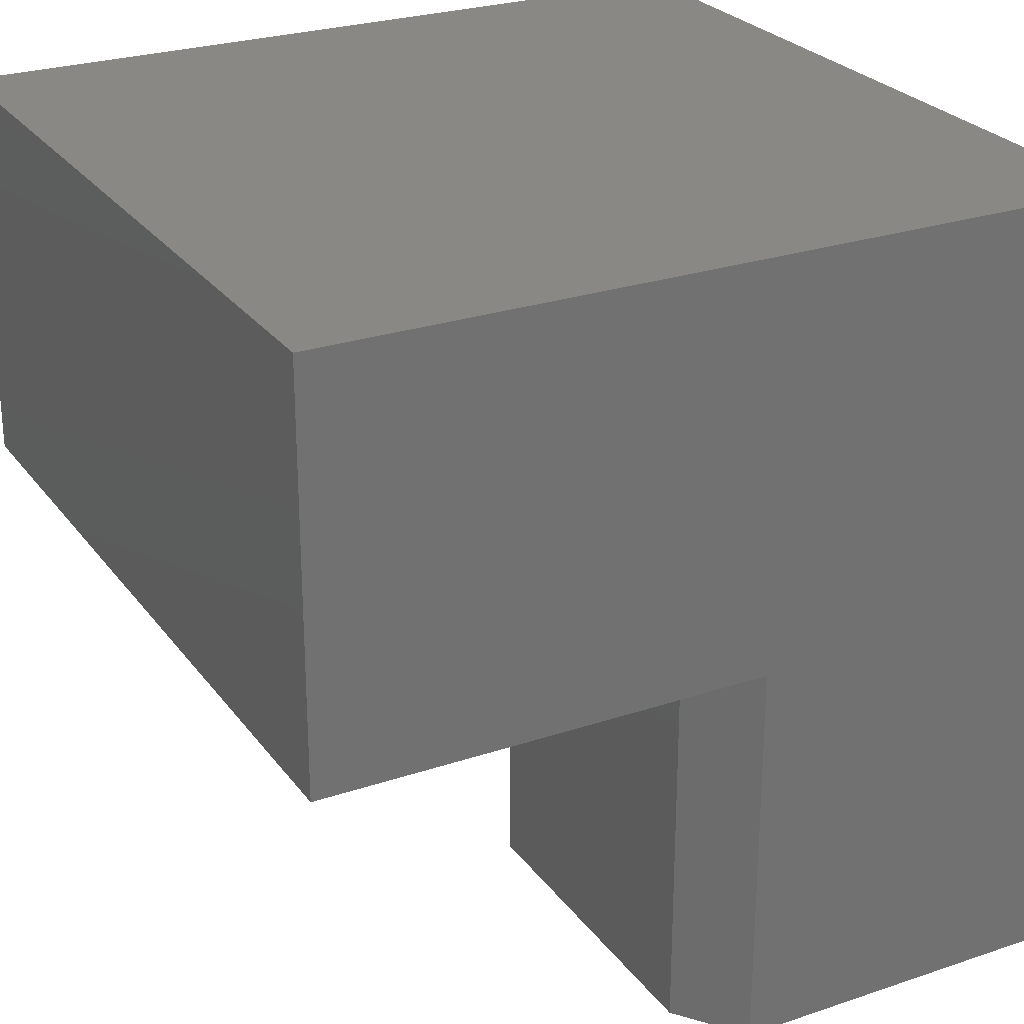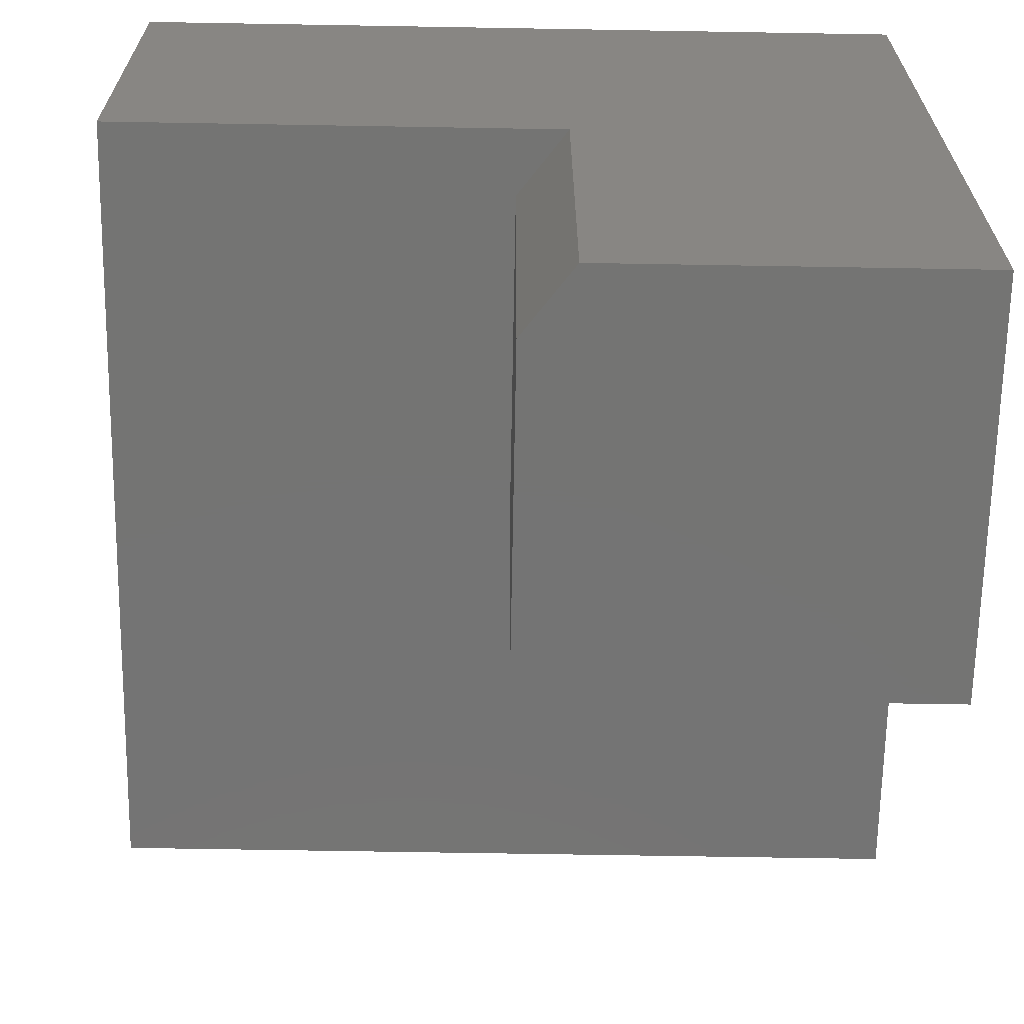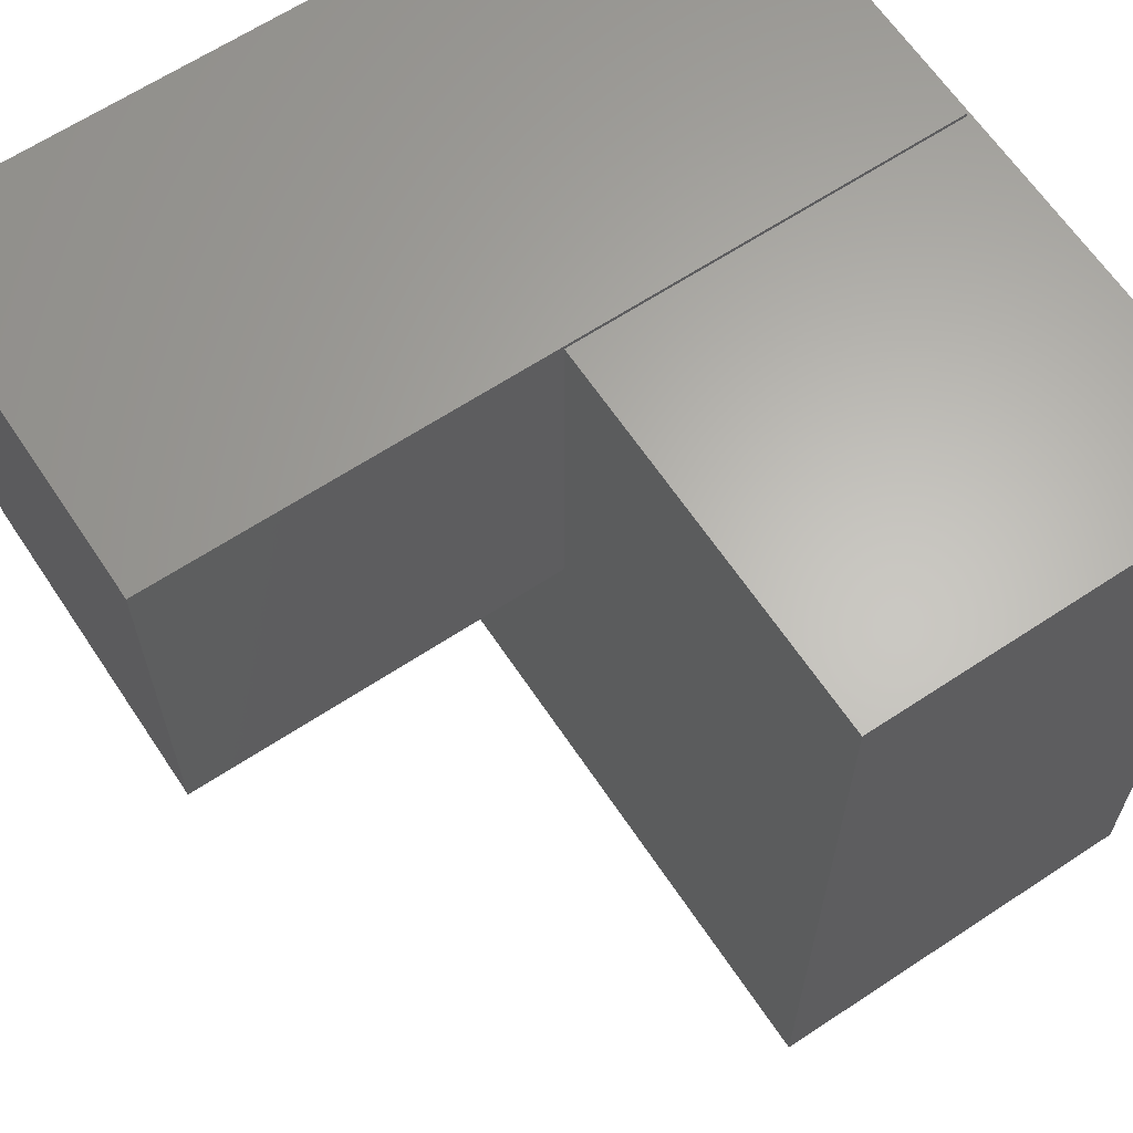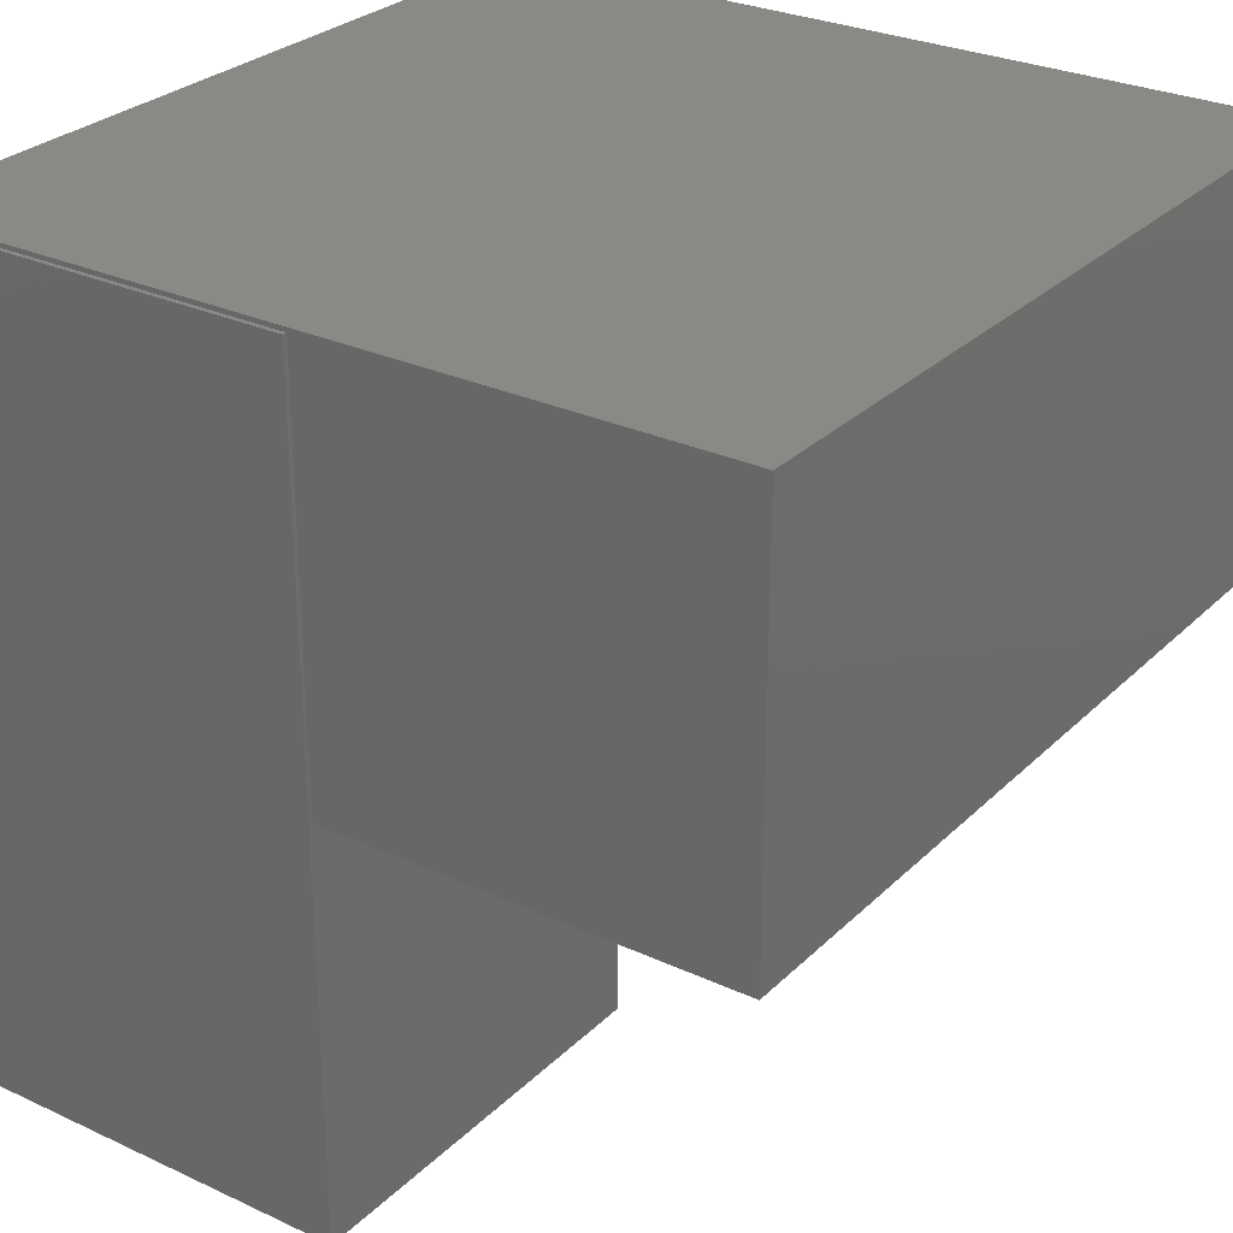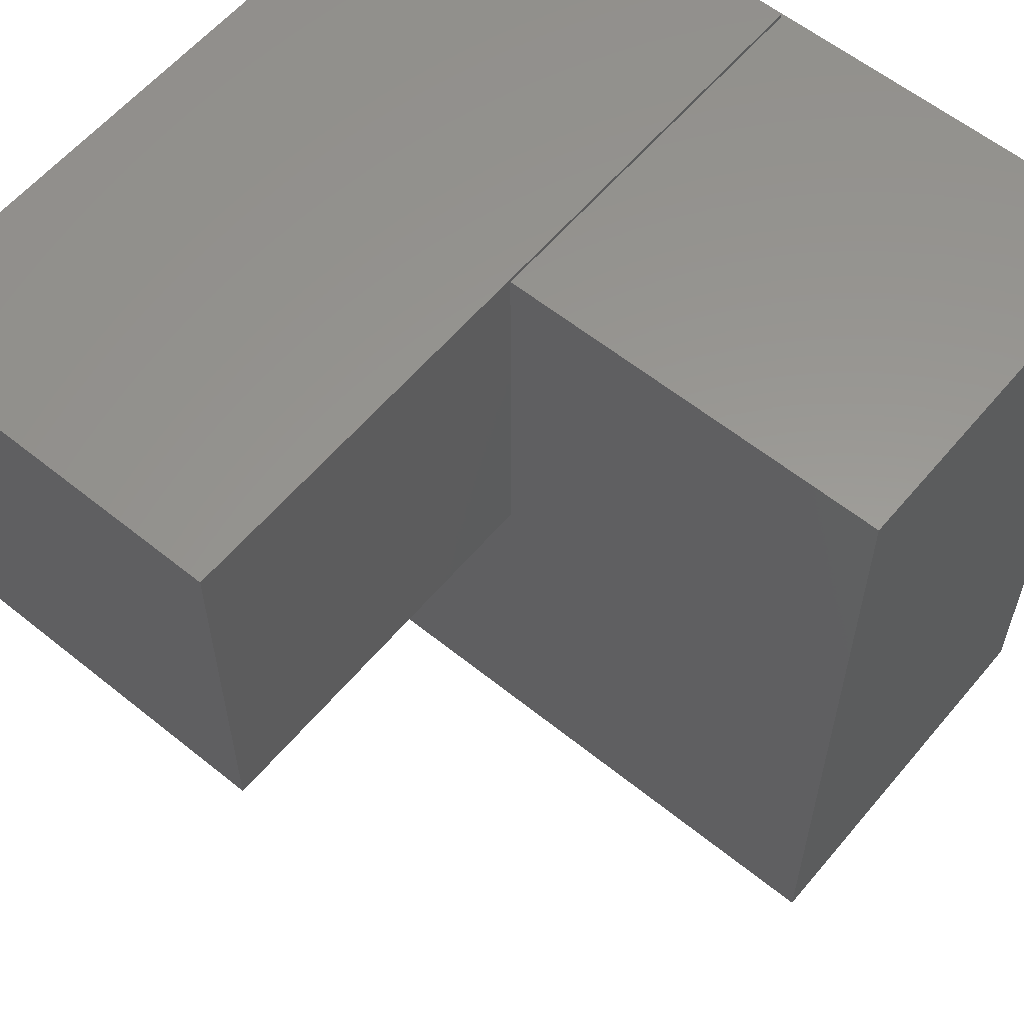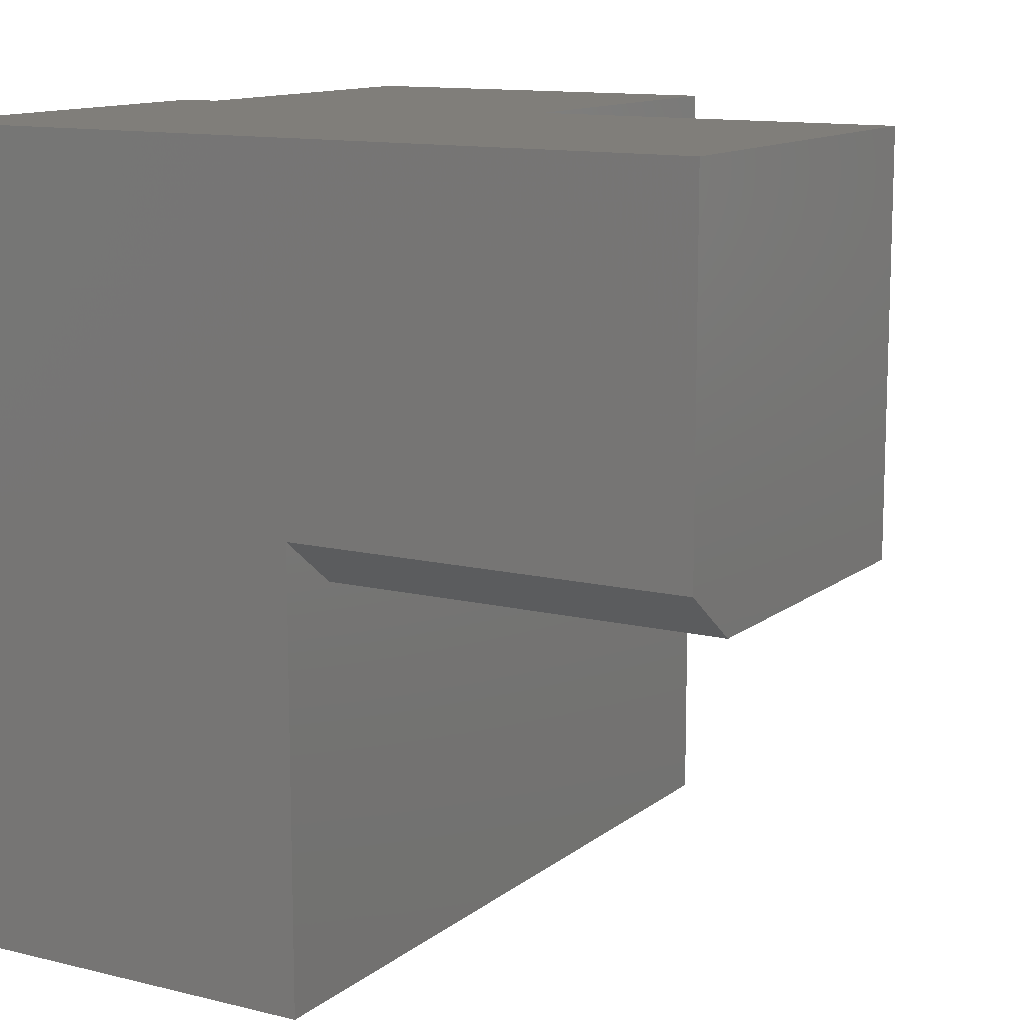
<metadata>
{"format":"stl","ext":"stl","renderer":"f3d","projection":"perspective","resolution":1024,"background":"white","views":[{"elev":26.2,"azim":62.0,"up":"+Z"},{"elev":-66.2,"azim":89.0,"up":"+Z"},{"elev":64.1,"azim":-123.7,"up":"+Y"},{"elev":28.2,"azim":-144.9,"up":"+Z"},{"elev":59.0,"azim":-140.3,"up":"+Y"},{"elev":12.2,"azim":120.2,"up":"+Y"}]}
</metadata>
<code>
# stl→obj: 20 verts, 36 faces
v 0 -0.75 0.7539
v -0.75 -0.75 0.7539
v 0 -0.75 0.375
v -0.75 -0.75 0.375
v 0 -0.3281 0.375
v -0.0625 -0.375 0.375
v -0.375 -0.375 0.375
v -0.75 0 0.375
v -0.375 0 0.375
v 0 4.592e-17 0.75
v 0 4.617e-17 0.7539
v 0 0.003947 0.75
v 0 -0.3281 -2.87e-18
v 0 0.003947 -2.32e-17
v -0.75 2.32e-17 0.7539
v -0.375 4.592e-17 0.75
v -0.375 0.003947 0.75
v -0.375 0.003947 -2.32e-17
v -0.375 -0.375 0
v -0.0625 -0.375 0
f 1 2 3
f 3 2 4
f 5 3 6
f 6 3 4
f 6 4 7
f 7 4 8
f 7 8 9
f 10 1 3
f 10 11 1
f 12 10 3
f 12 3 5
f 12 5 13
f 12 13 14
f 11 15 1
f 1 15 2
f 15 11 10
f 15 10 16
f 15 16 9
f 15 9 8
f 9 16 17
f 17 18 9
f 9 18 19
f 9 19 7
f 17 16 12
f 12 16 10
f 20 13 6
f 6 13 5
f 7 19 6
f 6 19 20
f 4 2 8
f 8 2 15
f 20 19 13
f 13 19 18
f 13 18 14
f 18 17 14
f 14 17 12

</code>
